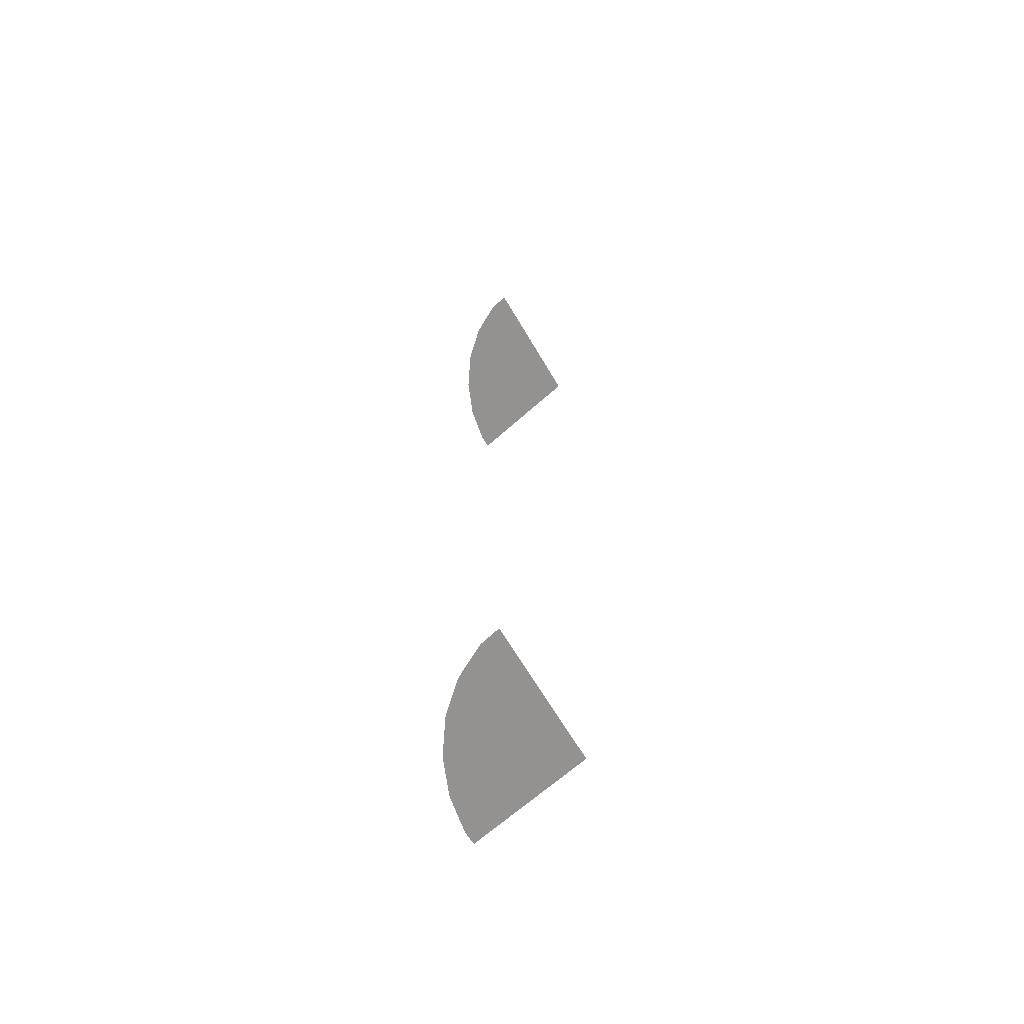
<metadata>
{"format":"obj","ext":"obj","renderer":"f3d","projection":"perspective","resolution":1024,"background":"white","views":[{"elev":-66.4,"azim":-174.1,"up":"+Z"}]}
</metadata>
<code>
g grp71
v 72.58 16.18 -24.67
v 72.99 15.63 -24.67
v 73.28 14.96 -24.67
v 73.41 14.22 -24.67
v 73.39 13.46 -24.67
v 73.22 12.74 -24.67
v 73.1 12.5 -24.67
v 71.11 13.94 -24.67
v 72.26 16.44 -24.67
v 73.39 13.46 -6.671
v 73.41 14.22 -6.671
v 73.28 14.96 -6.671
v 72.99 15.63 -6.671
v 72.58 16.18 -6.671
v 72.26 16.44 -6.671
v 71.11 13.94 -6.671
v 73.1 12.5 -6.671
v 73.22 12.74 -6.671
f 1 2 3
f 1 3 4
f 1 4 5
f 1 5 6
f 1 6 7
f 1 7 8
f 1 8 9
f 10 11 12
f 10 12 13
f 10 13 14
f 10 14 15
f 10 15 16
f 10 16 17
f 10 17 18

</code>
